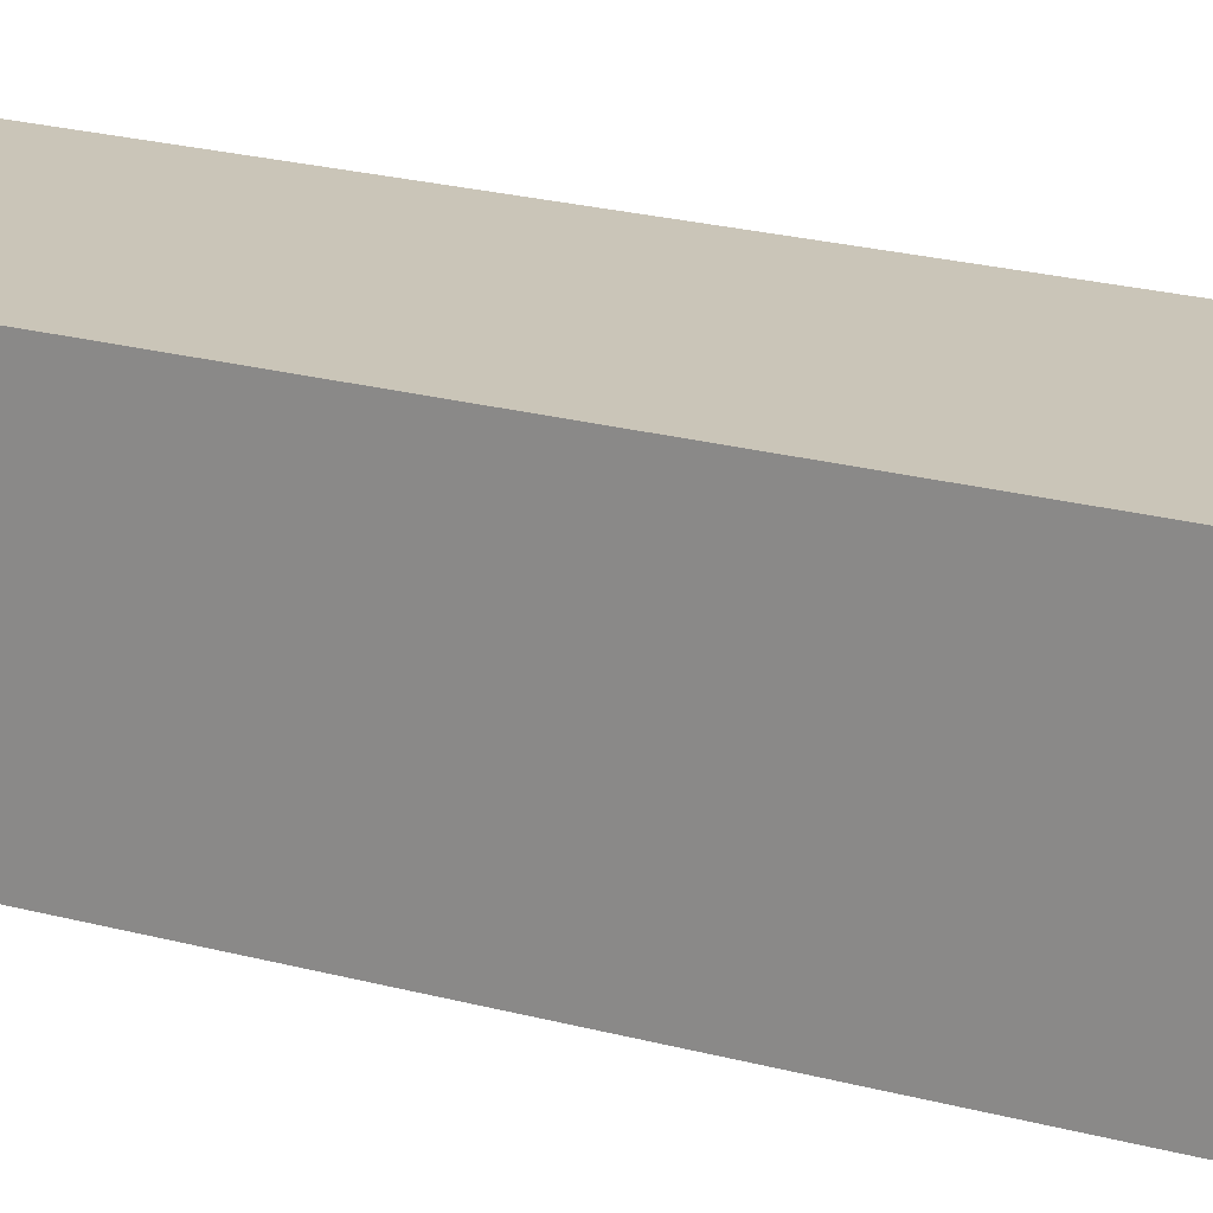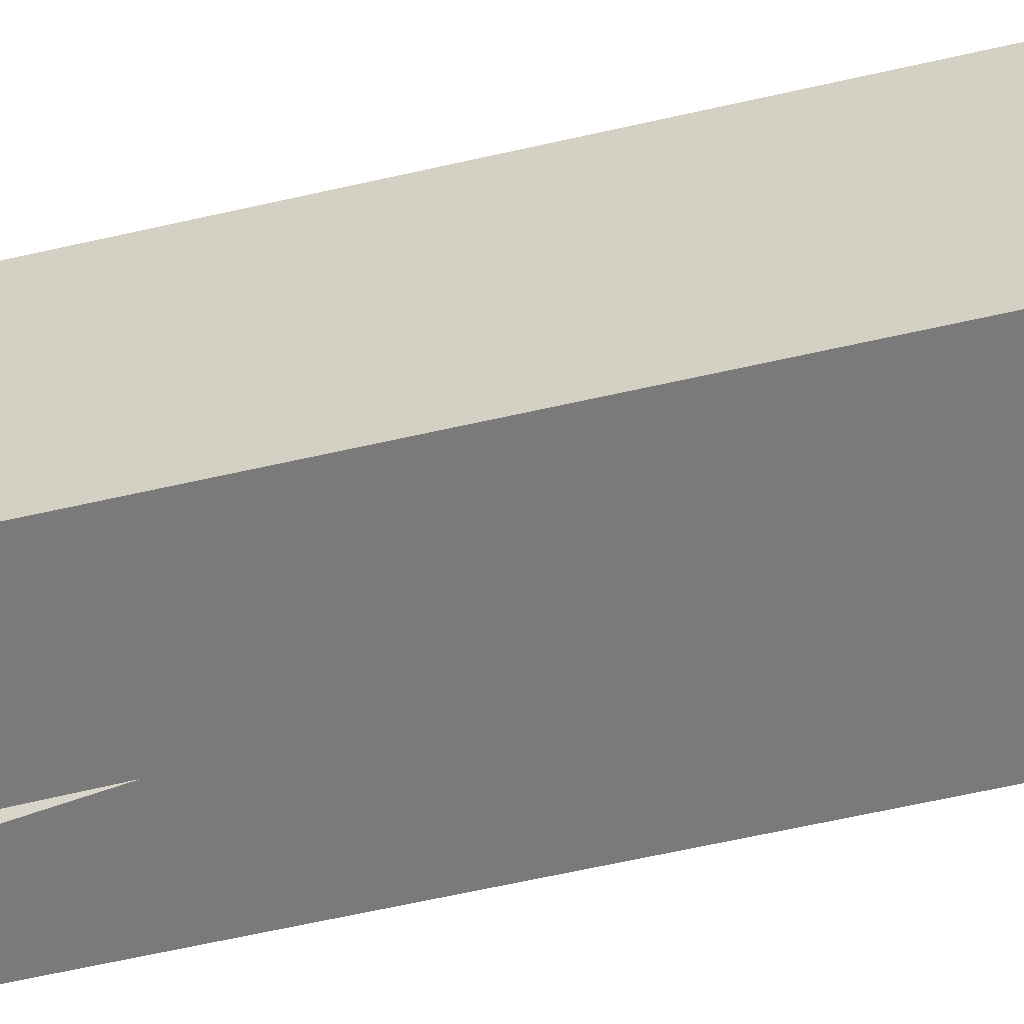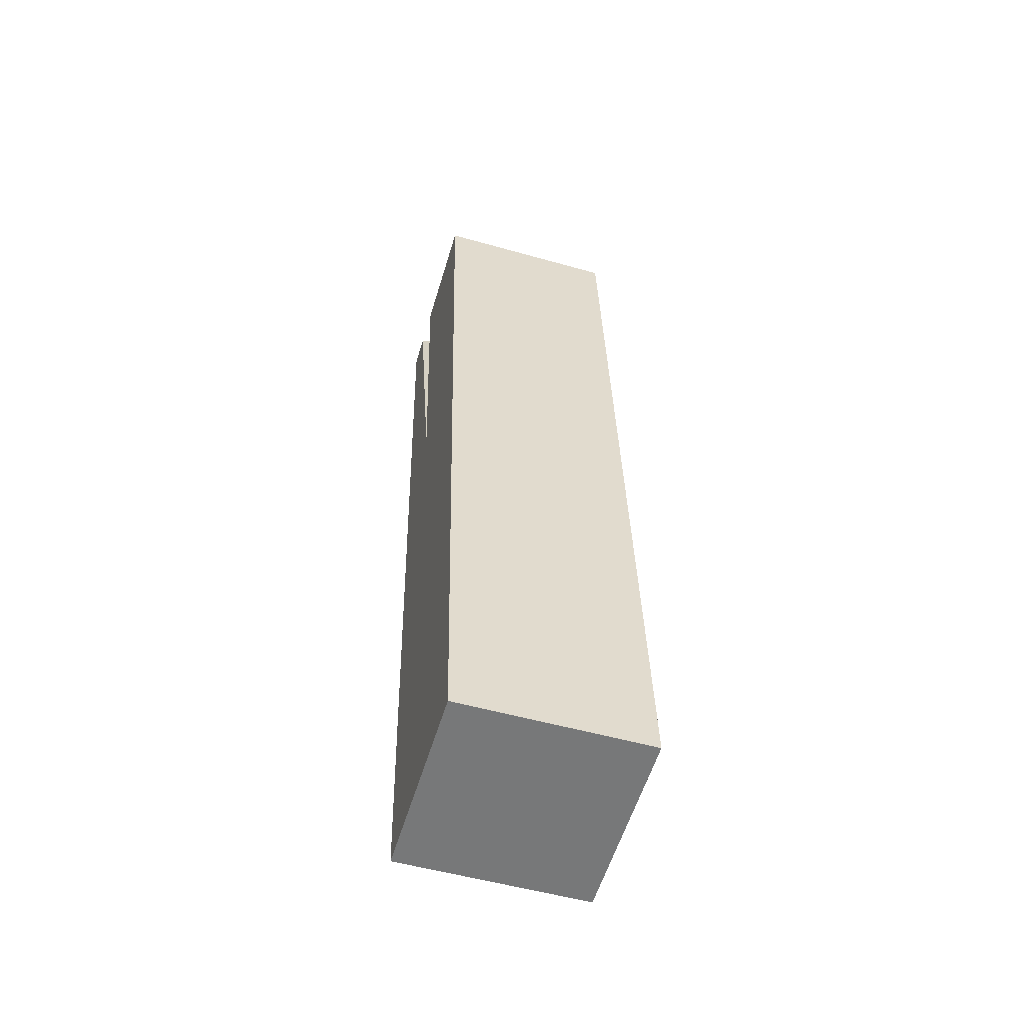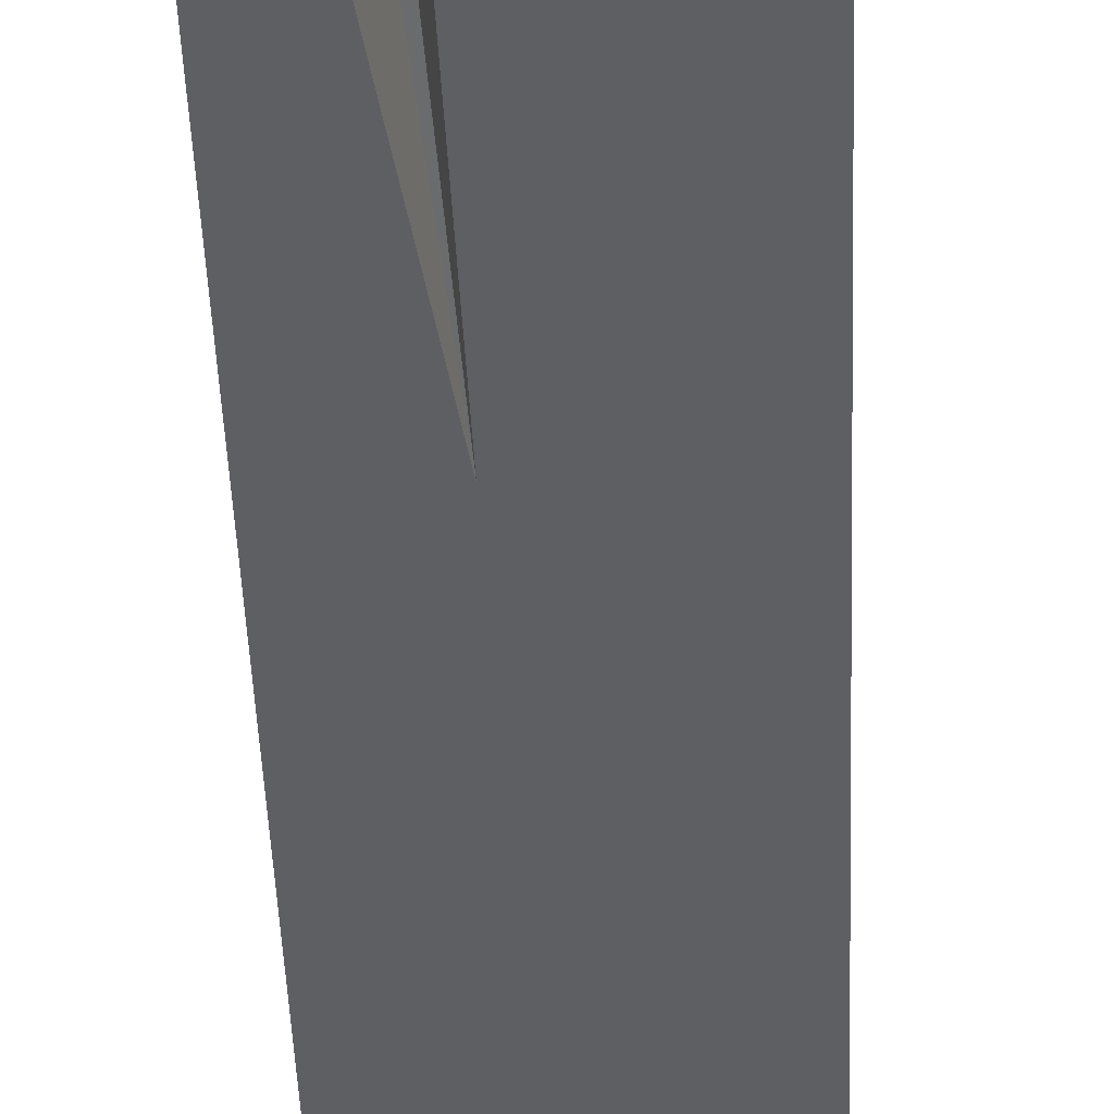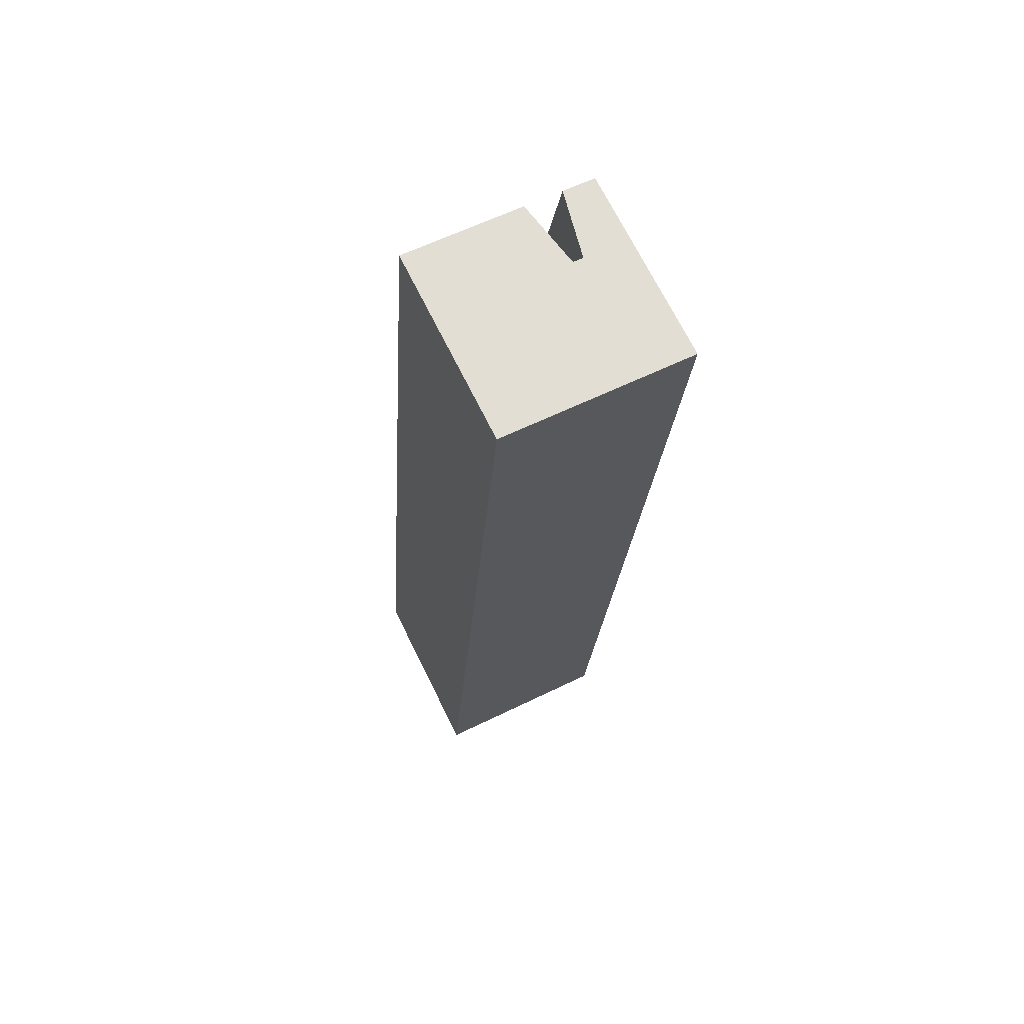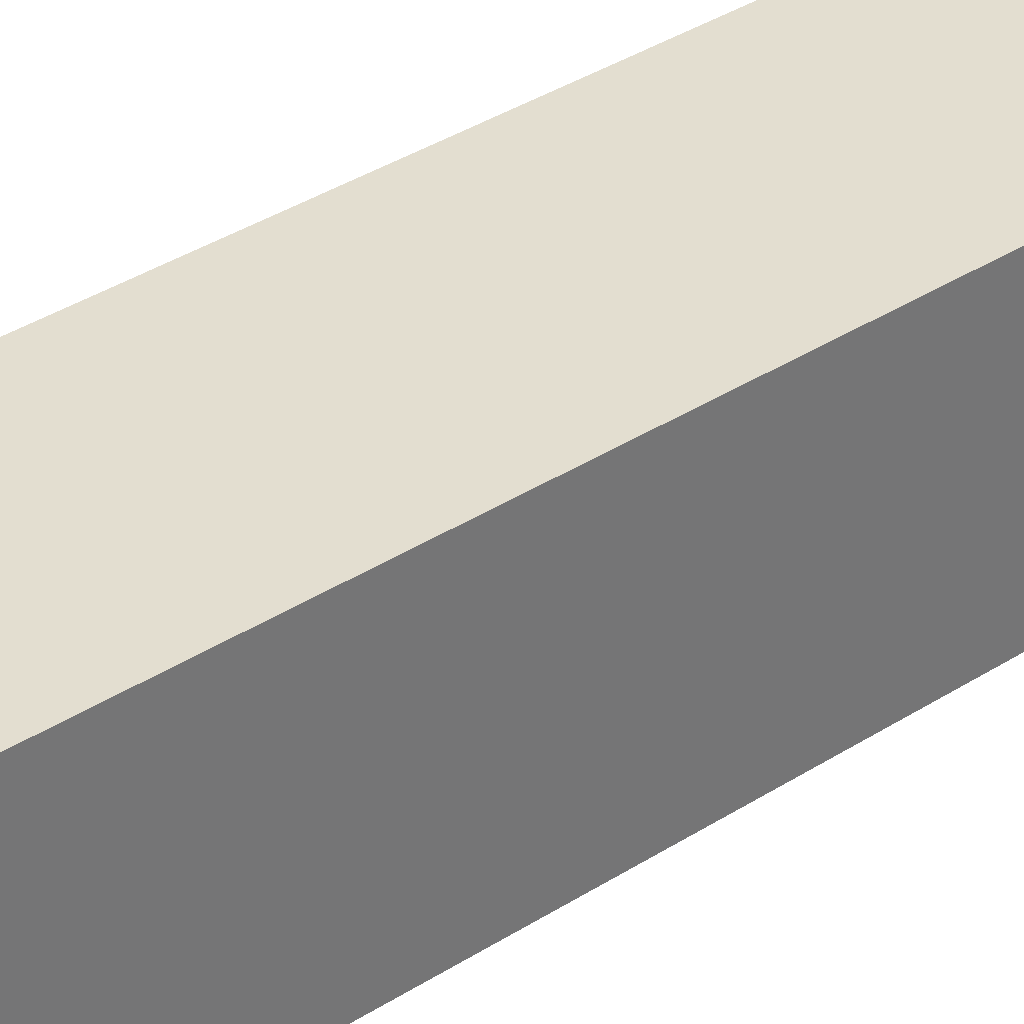
<metadata>
{"format":"obj","ext":"obj","renderer":"f3d","projection":"perspective","resolution":1024,"background":"white","views":[{"elev":20.4,"azim":-66.9,"up":"+Z"},{"elev":-58.1,"azim":-80.5,"up":"+Z"},{"elev":-53.3,"azim":-106.8,"up":"+Y"},{"elev":-42.0,"azim":177.9,"up":"+Z"},{"elev":69.9,"azim":-26.3,"up":"+Y"},{"elev":35.7,"azim":-134.5,"up":"+Z"}]}
</metadata>
<code>
o object1
g object1
v -0.4519 -0.004391 0.425
v -0.6015 0.006297 0.425
v -0.5481 0.7544 0.425
v -0.4537 0.7477 0.425
v -0.4766 0.4839 0.425
v -0.4239 0.7455 0.425
v -0.3985 0.7437 0.425
v -0.4519 -0.004391 0.575
v -0.6015 0.006297 0.575
v -0.5481 0.7544 0.575
v -0.3985 0.7437 0.575
v -0.4349 0.7463 0.4781
v -0.4428 0.7469 0.4781
f 3 4 5
f 1 5 7
f 5 6 7
f 1 2 5
f 2 3 5
f 8 9 1
f 9 2 1
f 11 10 8
f 10 9 8
f 7 11 1
f 11 8 1
f 5 12 6
f 13 12 5
f 13 5 4
f 7 6 12
f 12 13 10
f 13 3 10
f 13 4 3
f 10 11 12
f 11 7 12
f 2 9 10
f 2 10 3

</code>
